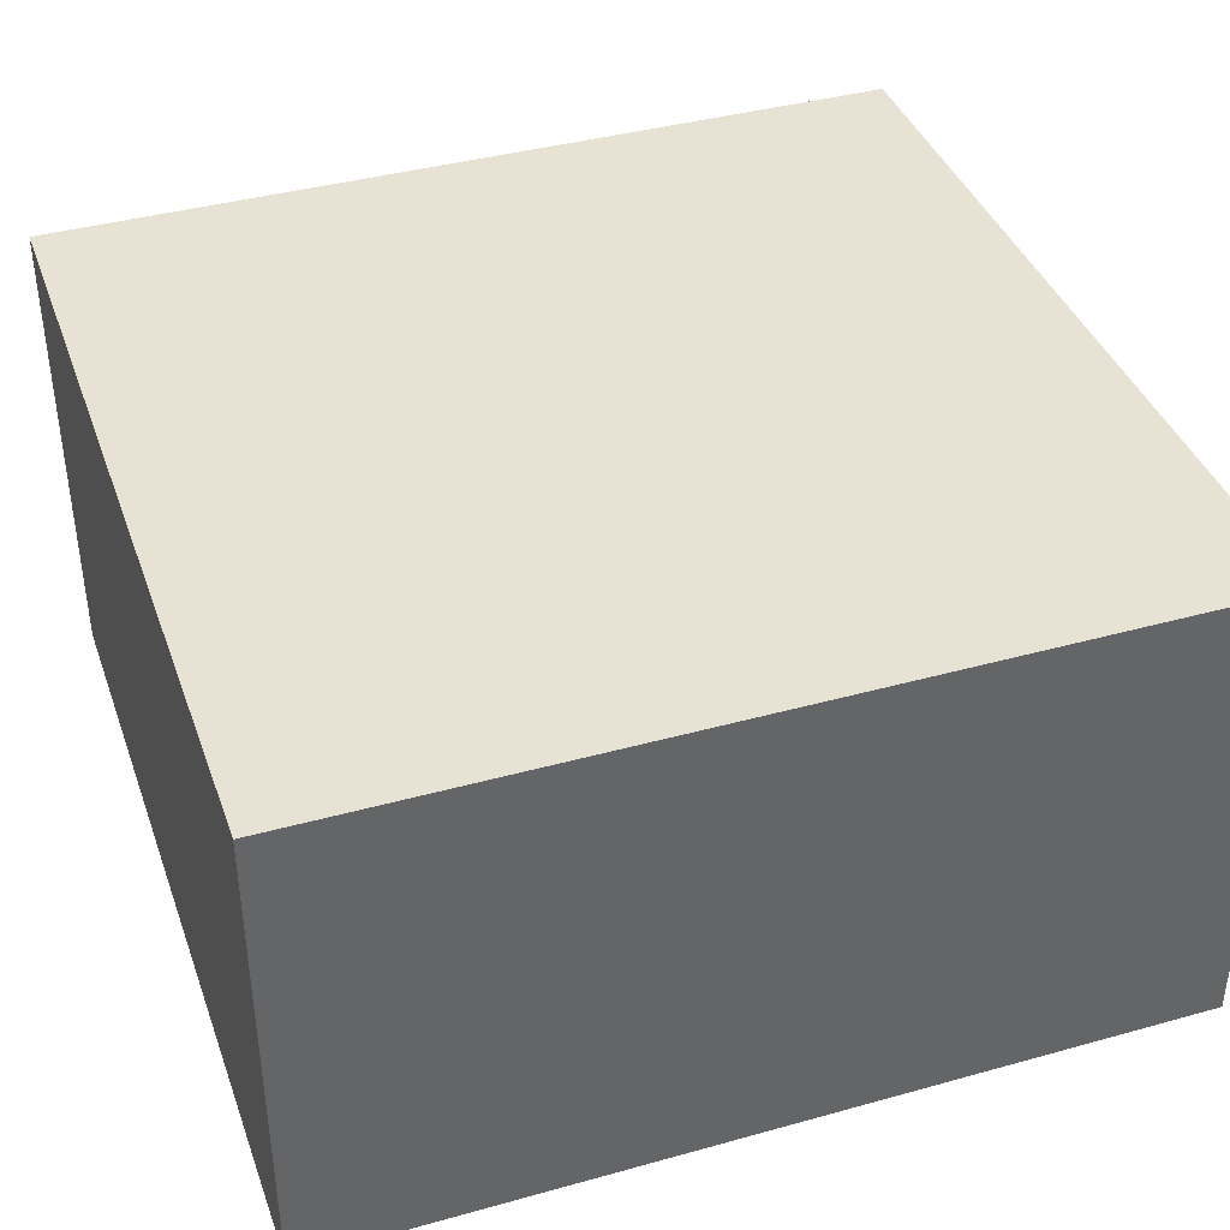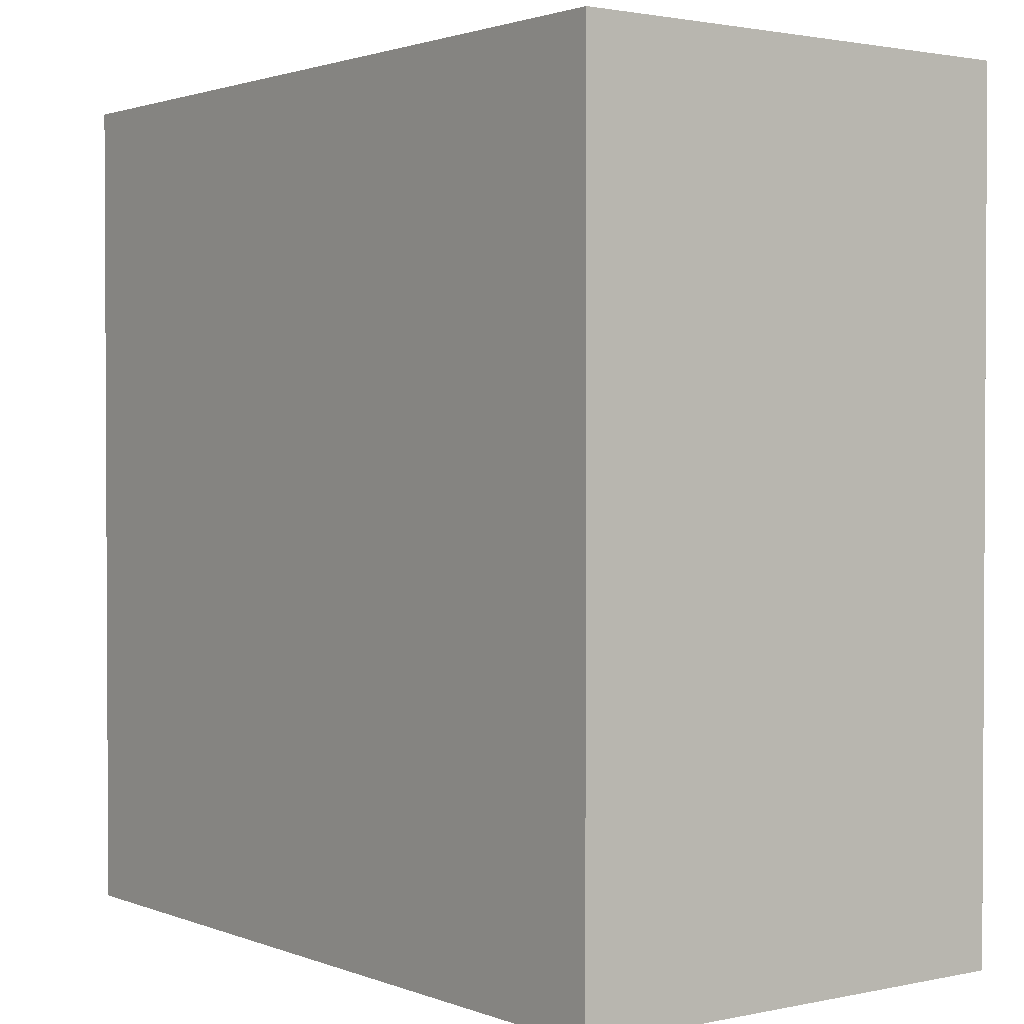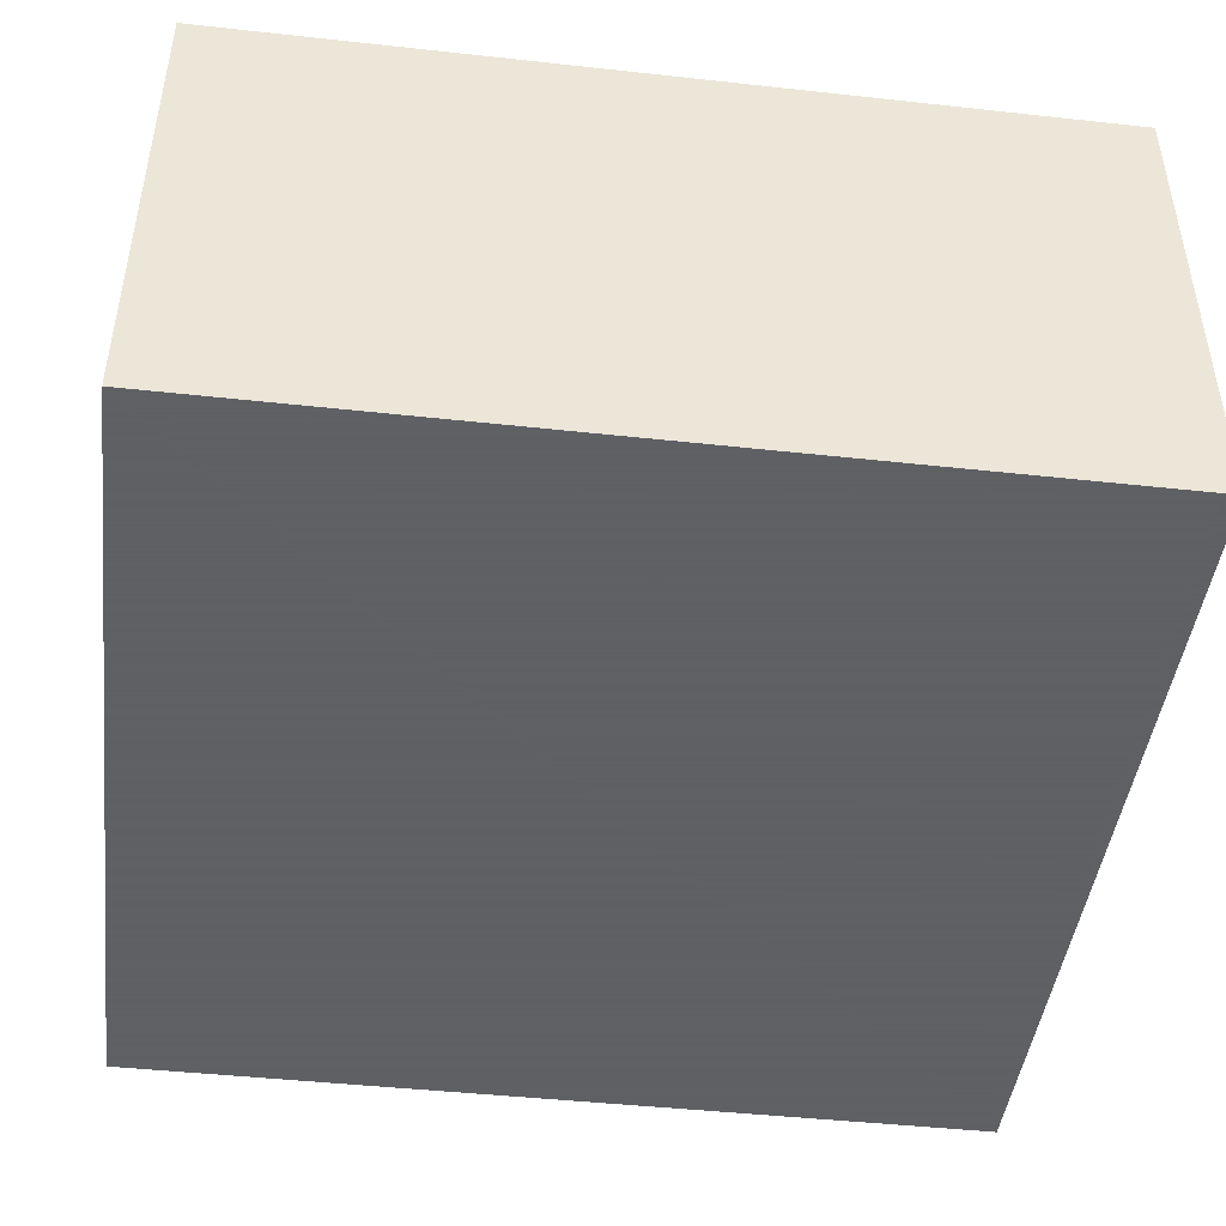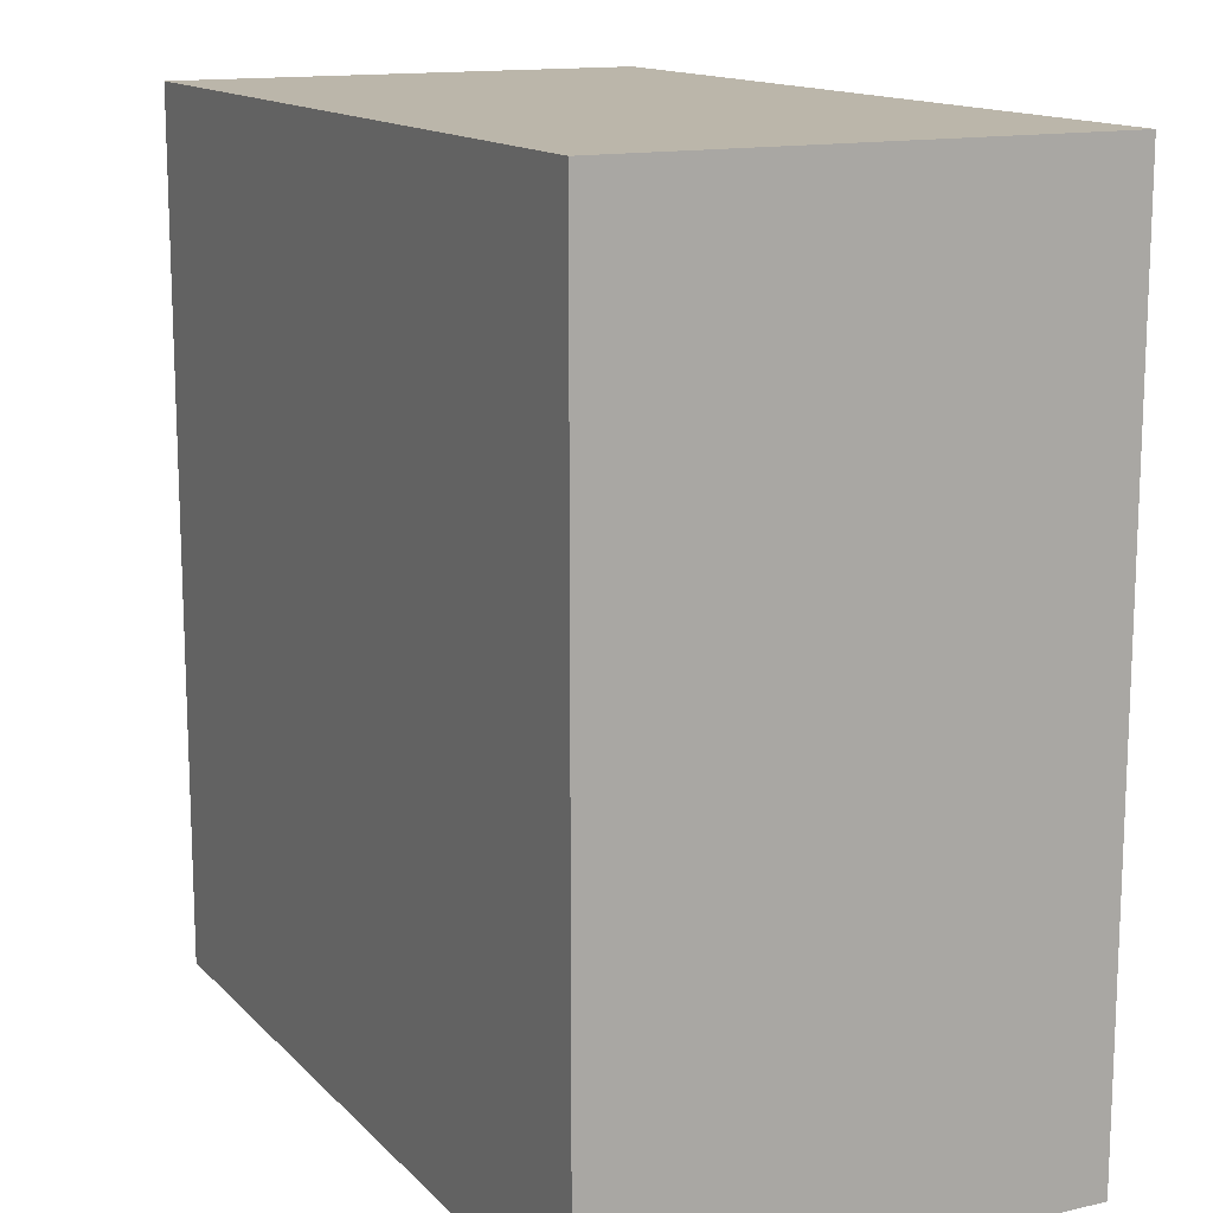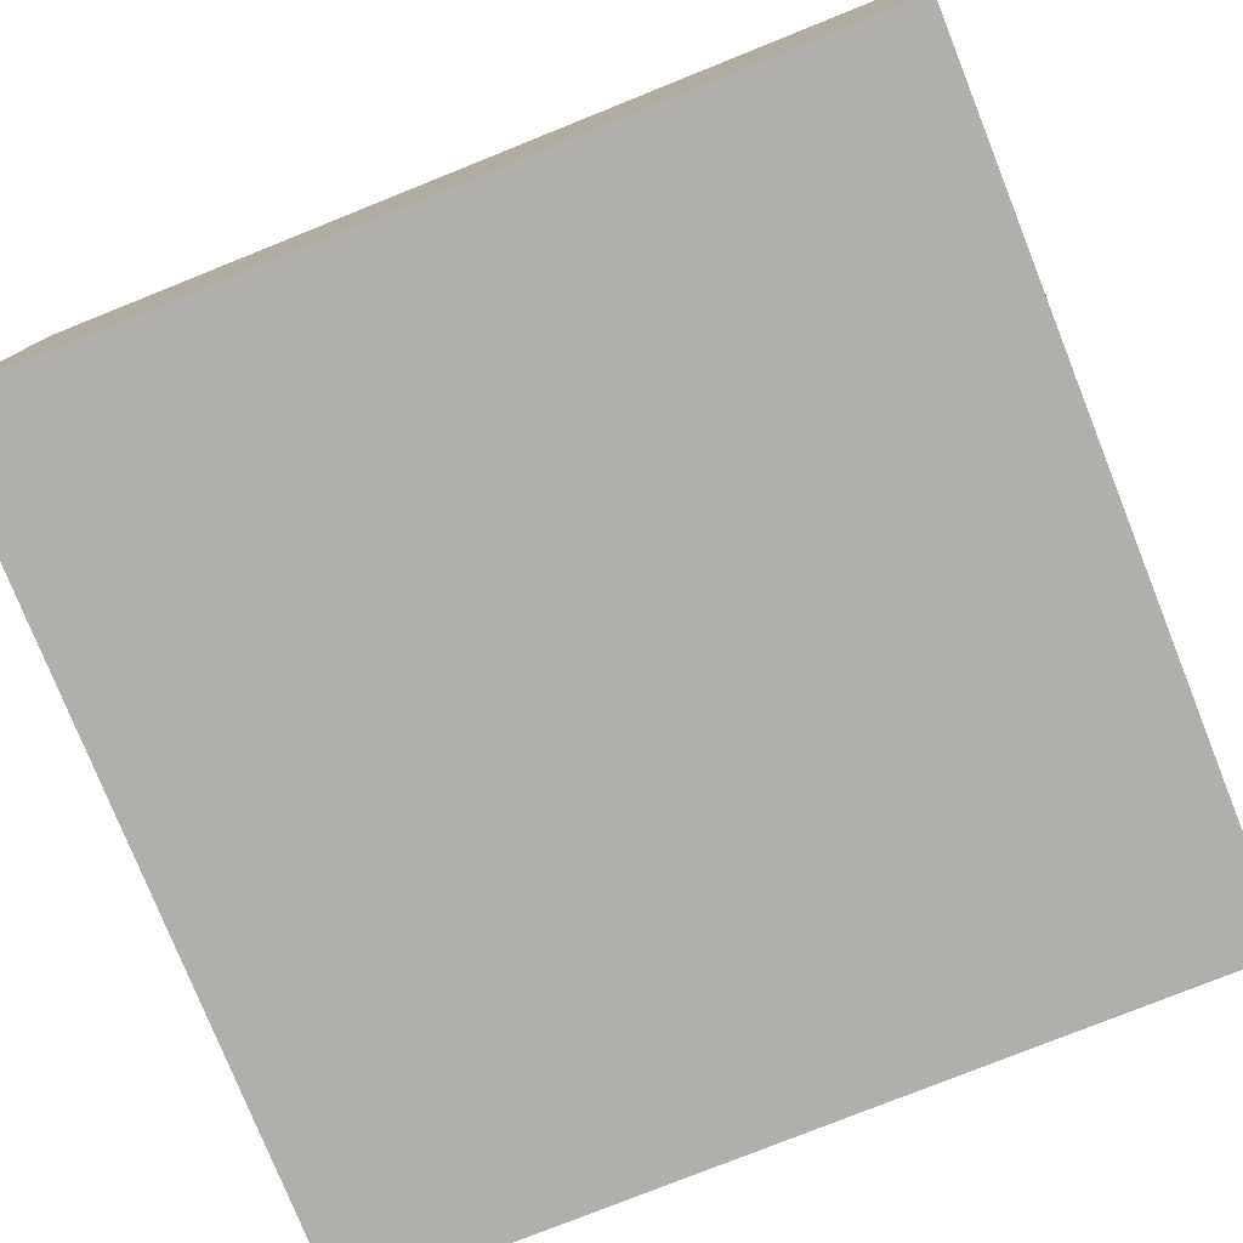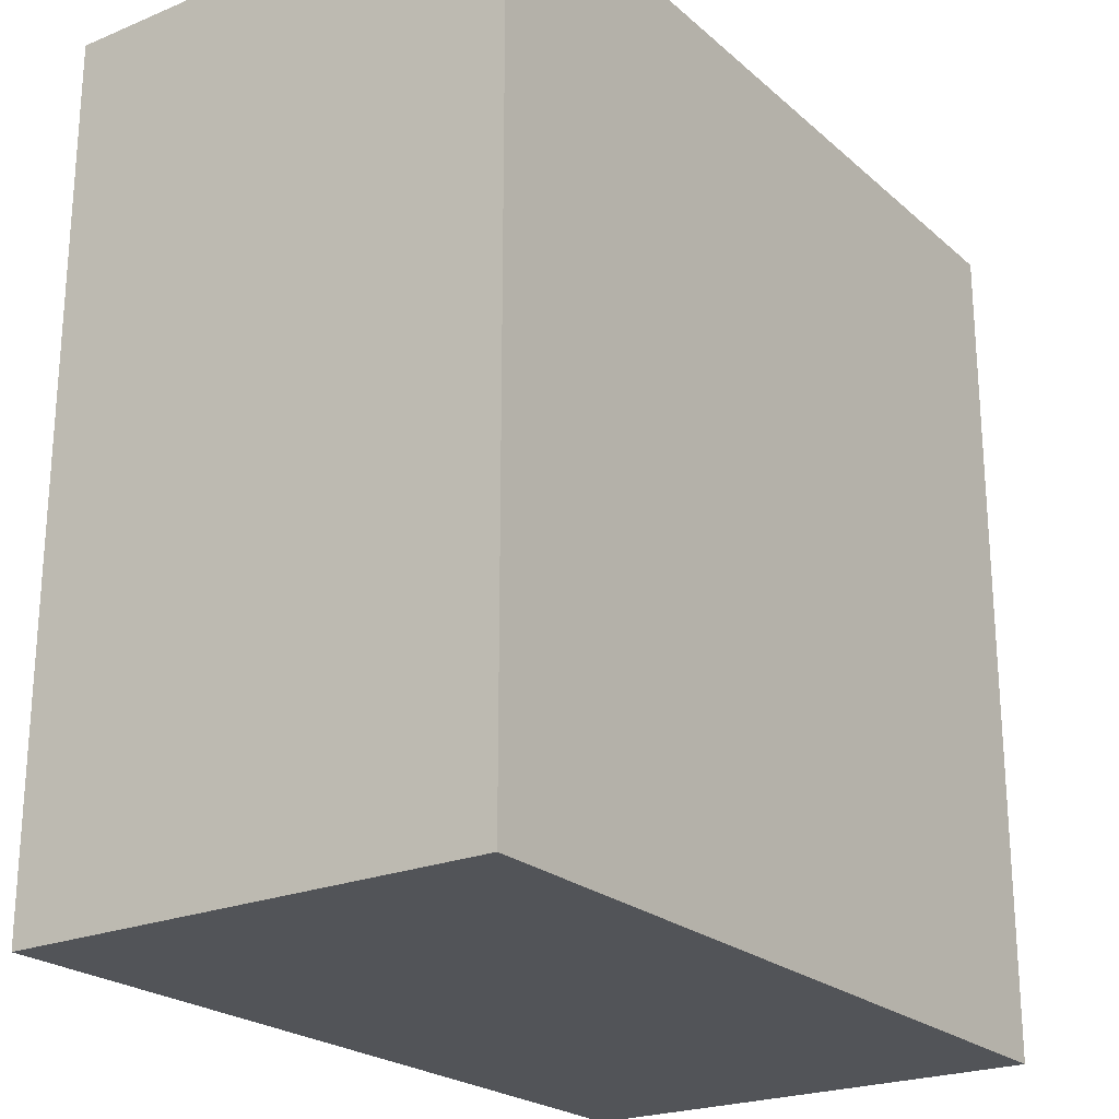
<metadata>
{"format":"obj","ext":"obj","renderer":"f3d","projection":"perspective","resolution":1024,"background":"white","views":[{"elev":39.7,"azim":71.0,"up":"+Z"},{"elev":1.7,"azim":53.0,"up":"+Y"},{"elev":-45.3,"azim":-97.2,"up":"+Z"},{"elev":14.0,"azim":-116.8,"up":"+Y"},{"elev":-78.1,"azim":-68.2,"up":"+Z"},{"elev":-23.0,"azim":-55.0,"up":"+Y"}]}
</metadata>
<code>
v 0.0011 0.2255 1.316
v 0.0011 0.0011 1.316
v 0.0011 0.2255 1.19
v -0.219 0.2255 1.19
v -0.219 0.2212 1.316
v 0.0011 0.0011 1.19
v -0.219 0.2255 1.316
v -0.219 0.0011 1.19
v -0.219 0.0011 1.316
f 1 2 3
f 5 2 1
f 6 3 2
f 6 4 3
f 7 5 1
f 7 4 5
f 7 1 3
f 7 3 4
f 8 5 4
f 8 4 6
f 9 2 5
f 9 5 8
f 9 8 6
f 9 6 2

</code>
